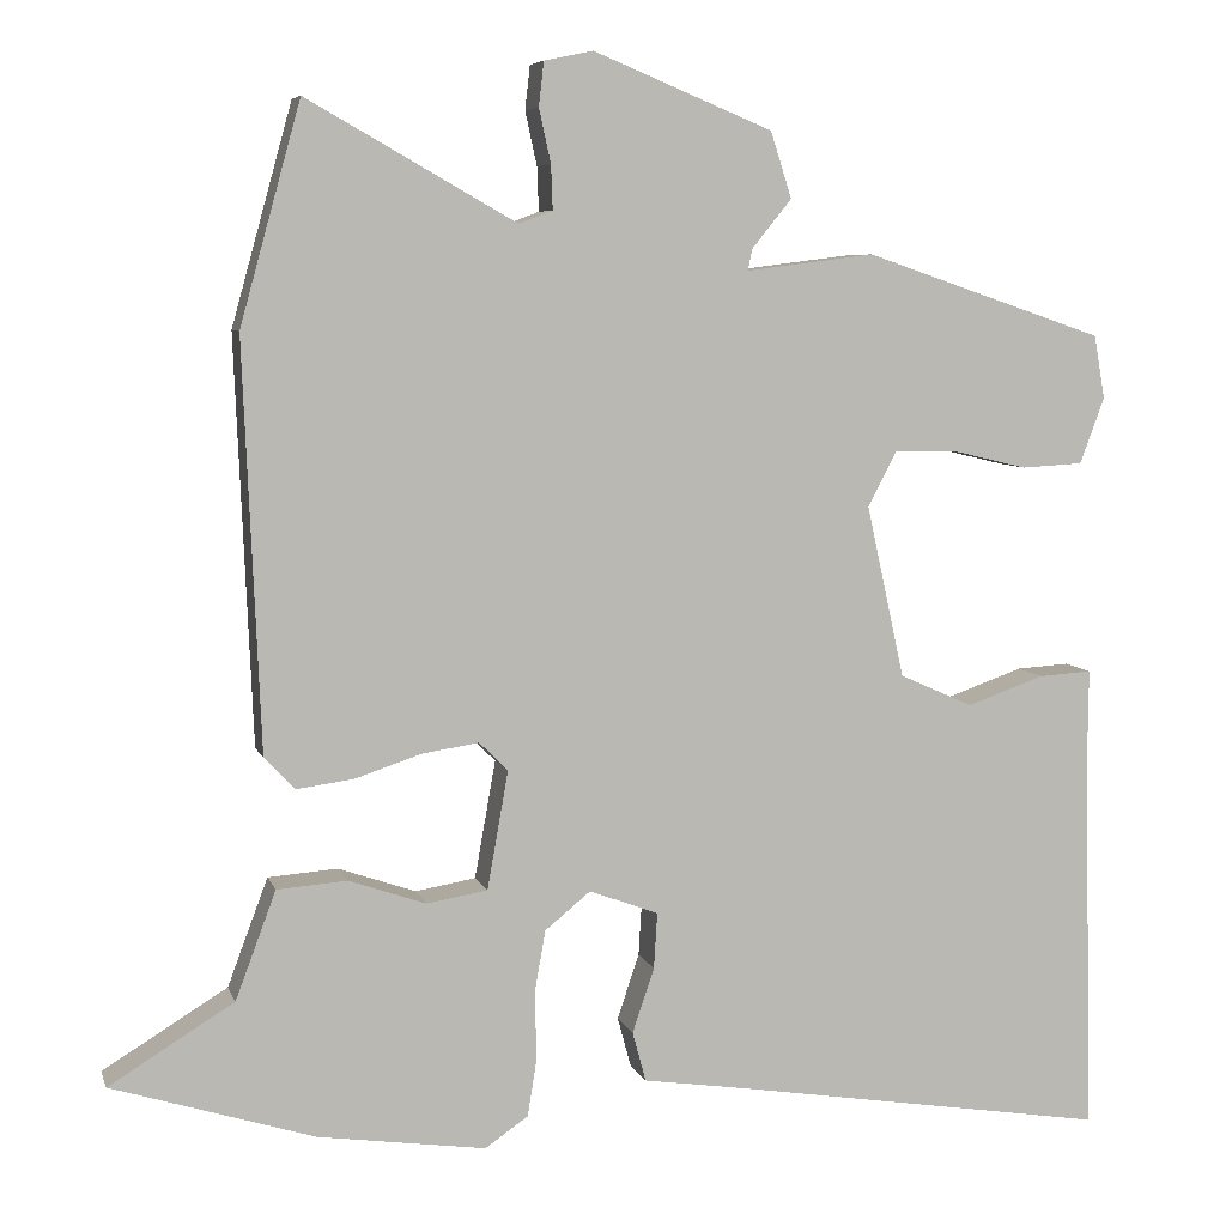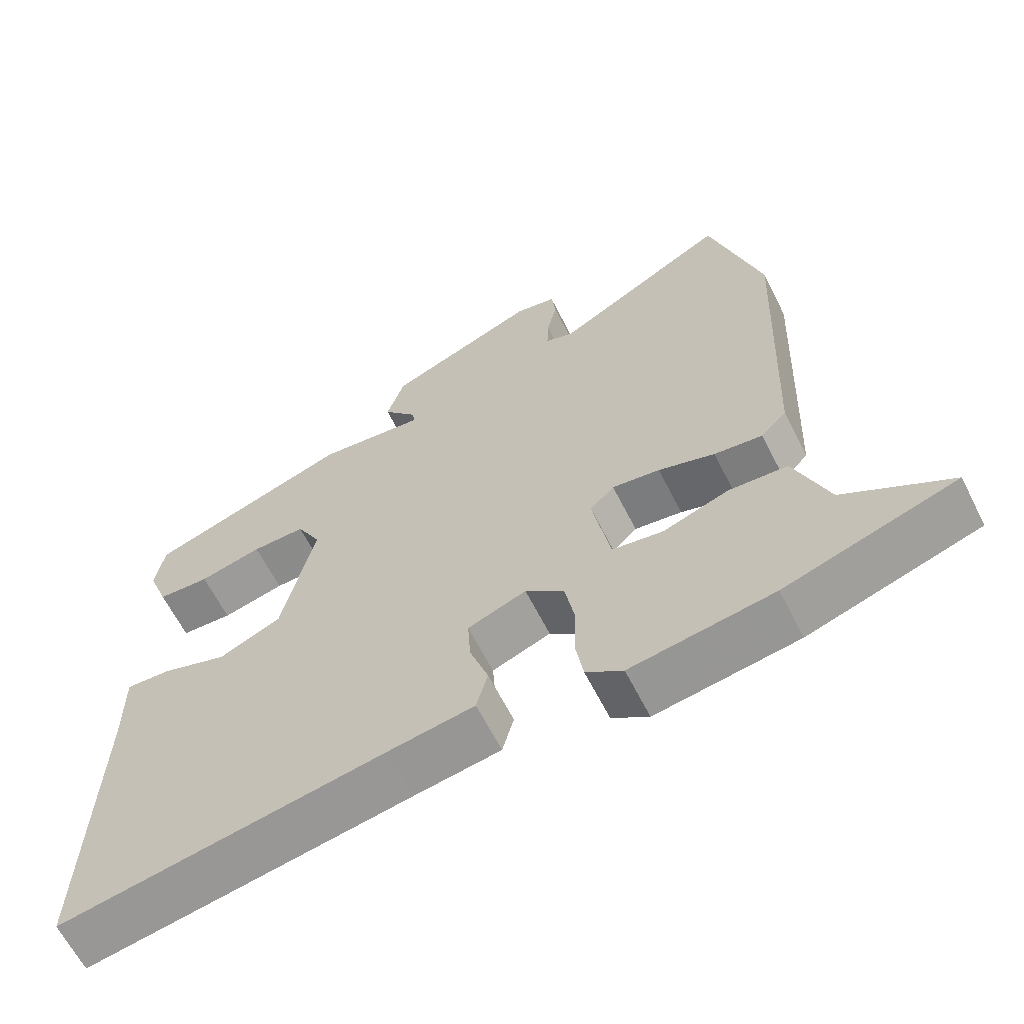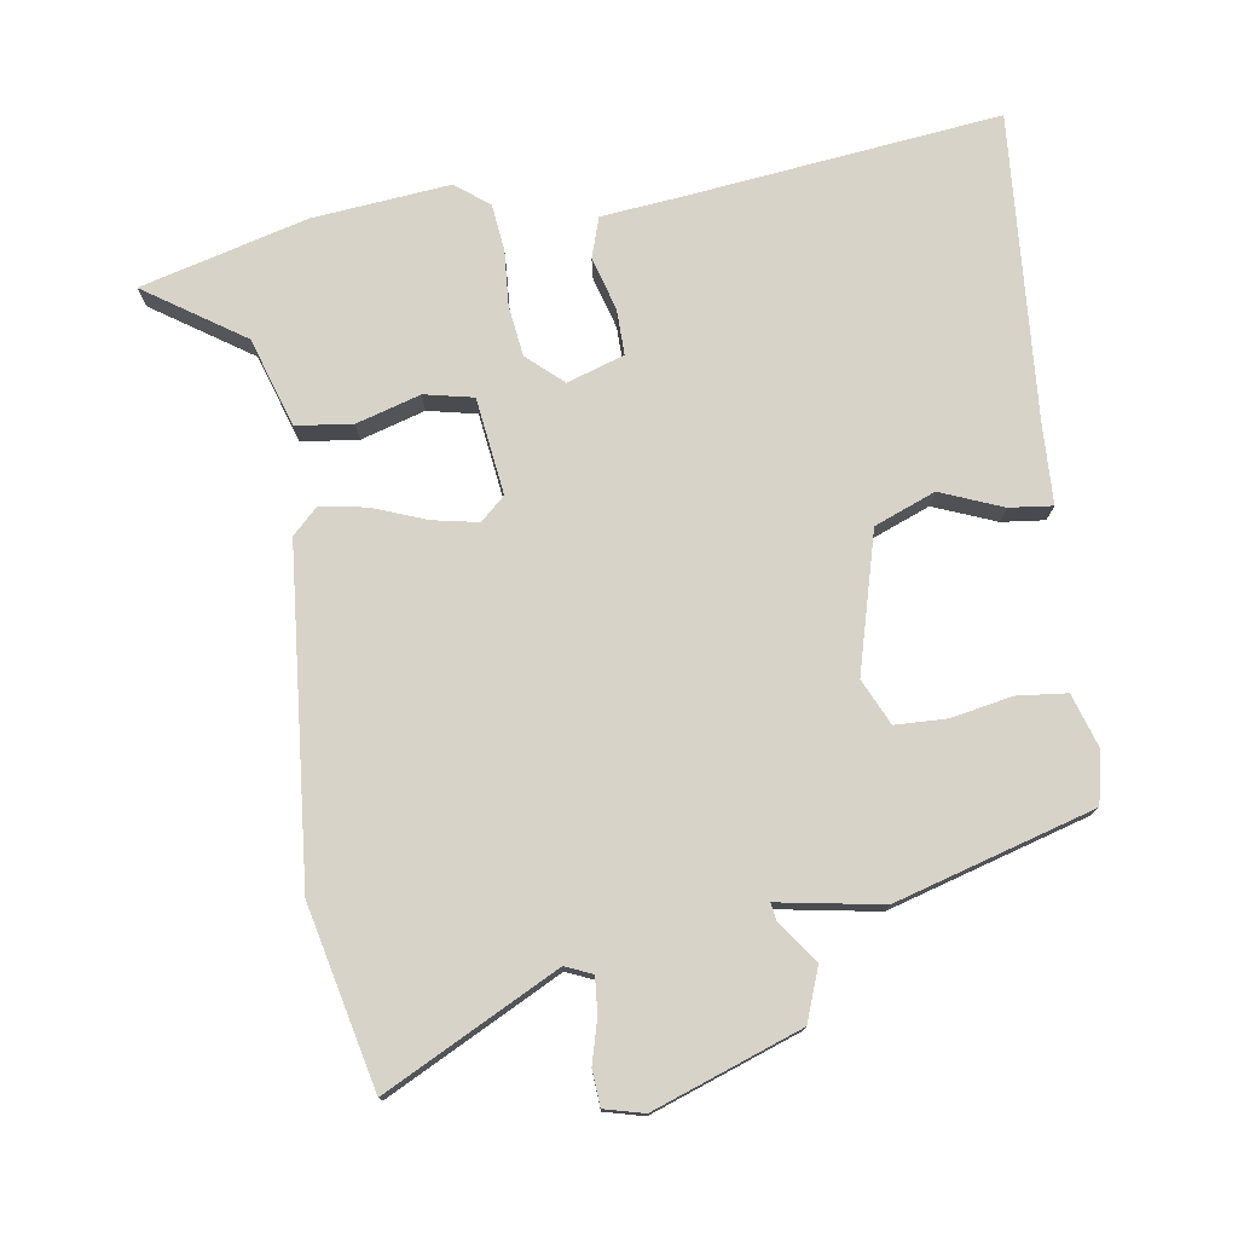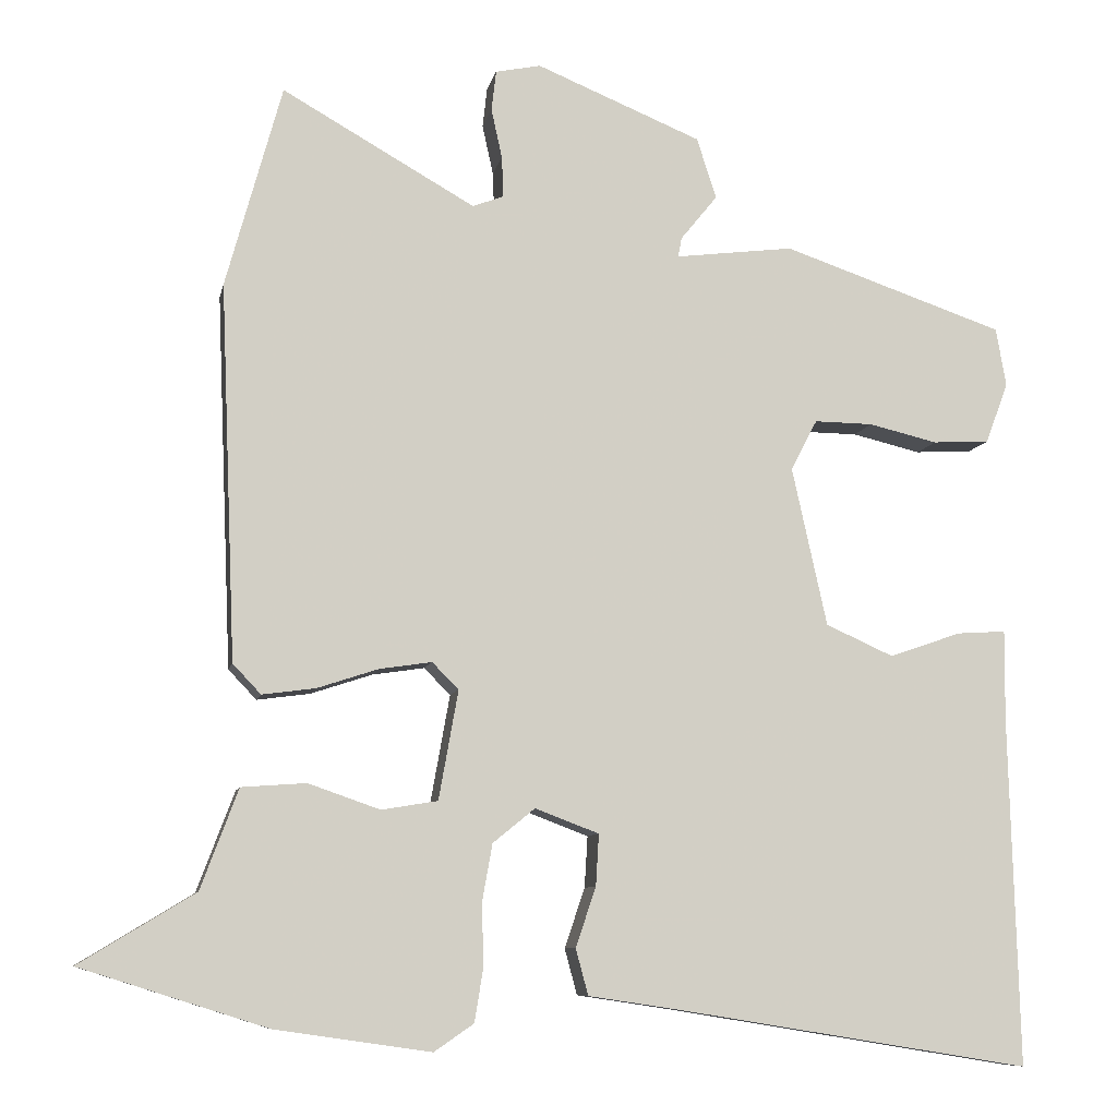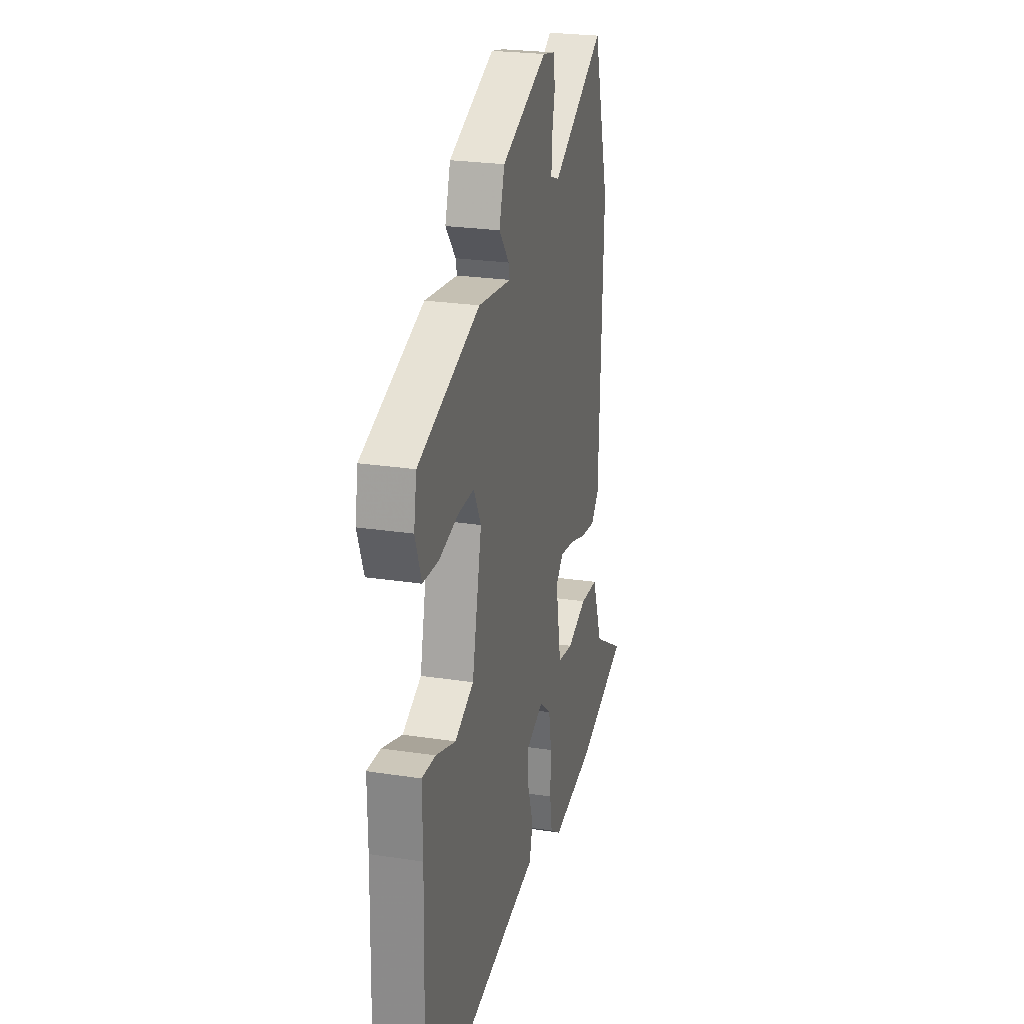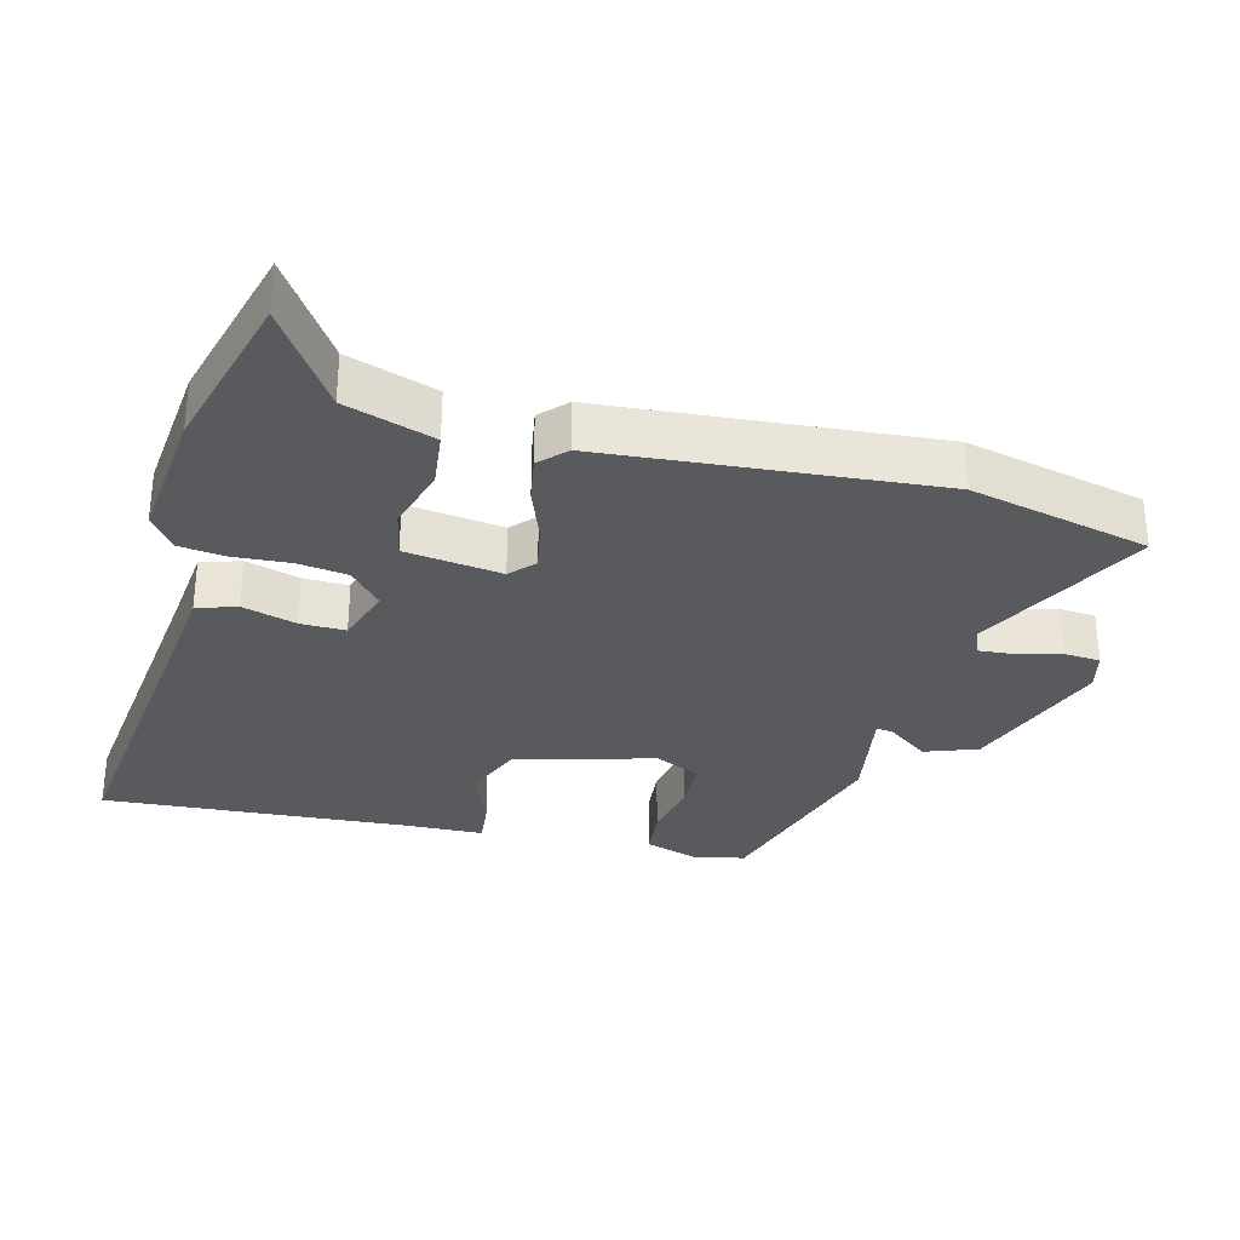
<metadata>
{"format":"obj","ext":"obj","renderer":"f3d","projection":"perspective","resolution":1024,"background":"white","views":[{"elev":6.7,"azim":-14.6,"up":"+Z"},{"elev":-63.6,"azim":-153.2,"up":"+Z"},{"elev":76.3,"azim":-6.0,"up":"+Y"},{"elev":-8.6,"azim":-11.2,"up":"+Z"},{"elev":24.8,"azim":104.0,"up":"+Z"},{"elev":-31.3,"azim":-102.2,"up":"+Y"}]}
</metadata>
<code>
v 0.505 0.07 0.402
v 0.518 0.07 0.327
v 0.489 0.07 0.249
v 0.416 0.07 0.245
v 0.328 0.07 0.266
v 0.253 0.07 0.267
v 0.219 0.07 0.202
v 0.264 0.07 -0.002
v 0.351 0.07 -0.041
v 0.443 0.07 -0.009
v 0.506 0.07 -0.005
v 0.505 0.07 -0.124
v 0.517 0.07 -0.568
v 0.066 0.07 -0.495
v -0.054 0.07 -0.477
v -0.07 0.07 -0.418
v -0.044 0.07 -0.341
v -0.04 0.07 -0.275
v -0.122 0.07 -0.244
v -0.176 0.07 -0.288
v -0.189 0.07 -0.361
v -0.187 0.07 -0.442
v -0.198 0.07 -0.51
v -0.249 0.07 -0.545
v -0.448 0.07 -0.516
v -0.688 0.07 -0.44
v -0.54 0.07 -0.35
v -0.492 0.07 -0.222
v -0.409 0.07 -0.216
v -0.317 0.07 -0.248
v -0.245 0.07 -0.236
v -0.22 0.07 -0.096
v -0.254 0.07 -0.062
v -0.321 0.07 -0.072
v -0.4 0.07 -0.098
v -0.468 0.07 -0.107
v -0.504 0.07 -0.069
v -0.524 0.07 0.413
v -0.452 0.07 0.673
v -0.205 0.07 0.533
v -0.165 0.07 0.548
v -0.167 0.07 0.6
v -0.181 0.07 0.664
v -0.175 0.07 0.716
v -0.117 0.07 0.728
v 0.095 0.07 0.641
v 0.12 0.07 0.563
v 0.073 0.07 0.505
v 0.068 0.07 0.48
v 0.22 0.07 0.499
v 0.505 0 0.402
v 0.518 0 0.327
v 0.489 0 0.249
v 0.416 0 0.245
v 0.328 0 0.266
v 0.253 0 0.267
v 0.219 0 0.202
v 0.264 0 -0.002
v 0.351 0 -0.041
v 0.443 0 -0.009
v 0.506 0 -0.005
v 0.505 0 -0.124
v 0.517 0 -0.568
v 0.066 0 -0.495
v -0.054 0 -0.477
v -0.07 0 -0.418
v -0.044 0 -0.341
v -0.04 0 -0.275
v -0.122 0 -0.244
v -0.176 0 -0.288
v -0.189 0 -0.361
v -0.187 0 -0.442
v -0.198 0 -0.51
v -0.249 0 -0.545
v -0.448 0 -0.516
v -0.688 0 -0.44
v -0.54 0 -0.35
v -0.492 0 -0.222
v -0.409 0 -0.216
v -0.317 0 -0.248
v -0.245 0 -0.236
v -0.22 0 -0.096
v -0.254 0 -0.062
v -0.321 0 -0.072
v -0.4 0 -0.098
v -0.468 0 -0.107
v -0.504 0 -0.069
v -0.524 0 0.413
v -0.452 0 0.673
v -0.205 0 0.533
v -0.165 0 0.548
v -0.167 0 0.6
v -0.181 0 0.664
v -0.175 0 0.716
v -0.117 0 0.728
v 0.095 0 0.641
v 0.12 0 0.563
v 0.073 0 0.505
v 0.068 0 0.48
v 0.22 0 0.499
f 3 4 5
f 2 3 5
f 1 2 5
f 50 1 5
f 49 50 5
f 46 47 48
f 45 46 48
f 44 45 48
f 43 44 48
f 42 43 48
f 41 42 48 49
f 49 5 6
f 41 49 6
f 40 41 6
f 40 6 7
f 39 40 7
f 38 39 7
f 37 38 7
f 36 37 7
f 35 36 7
f 34 35 7
f 27 28 29 30
f 27 30 31
f 26 27 31
f 25 26 31
f 24 25 31
f 23 24 31
f 22 23 31
f 21 22 31
f 20 21 31 32
f 14 15 16 17
f 14 17 18
f 13 14 18
f 12 13 18
f 12 18 19
f 11 12 19
f 10 11 19
f 9 10 19
f 33 34 7
f 32 33 7 8
f 19 20 32
f 8 9 19 32
f 55 54 53
f 55 53 52
f 55 52 51
f 55 51 100
f 55 100 99
f 98 97 96
f 98 96 95
f 98 95 94
f 98 94 93
f 98 93 92
f 99 98 92 91
f 56 55 99
f 56 99 91
f 56 91 90
f 57 56 90
f 57 90 89
f 57 89 88
f 57 88 87
f 57 87 86
f 57 86 85
f 57 85 84
f 80 79 78 77
f 81 80 77
f 81 77 76
f 81 76 75
f 81 75 74
f 81 74 73
f 81 73 72
f 81 72 71
f 82 81 71 70
f 67 66 65 64
f 68 67 64
f 68 64 63
f 68 63 62
f 69 68 62
f 69 62 61
f 69 61 60
f 69 60 59
f 57 84 83
f 58 57 83 82
f 82 70 69
f 82 69 59 58
f 1 51 52 2
f 2 52 53 3
f 3 53 54 4
f 4 54 55 5
f 5 55 56 6
f 6 56 57 7
f 7 57 58 8
f 8 58 59 9
f 9 59 60 10
f 10 60 61 11
f 11 61 62 12
f 12 62 63 13
f 13 63 64 14
f 14 64 65 15
f 15 65 66 16
f 16 66 67 17
f 17 67 68 18
f 18 68 69 19
f 19 69 70 20
f 20 70 71 21
f 21 71 72 22
f 22 72 73 23
f 23 73 74 24
f 24 74 75 25
f 25 75 76 26
f 26 76 77 27
f 27 77 78 28
f 28 78 79 29
f 29 79 80 30
f 30 80 81 31
f 31 81 82 32
f 32 82 83 33
f 33 83 84 34
f 34 84 85 35
f 35 85 86 36
f 36 86 87 37
f 37 87 88 38
f 38 88 89 39
f 39 89 90 40
f 40 90 91 41
f 41 91 92 42
f 42 92 93 43
f 43 93 94 44
f 44 94 95 45
f 45 95 96 46
f 46 96 97 47
f 47 97 98 48
f 48 98 99 49
f 49 99 100 50
f 50 100 51 1

</code>
